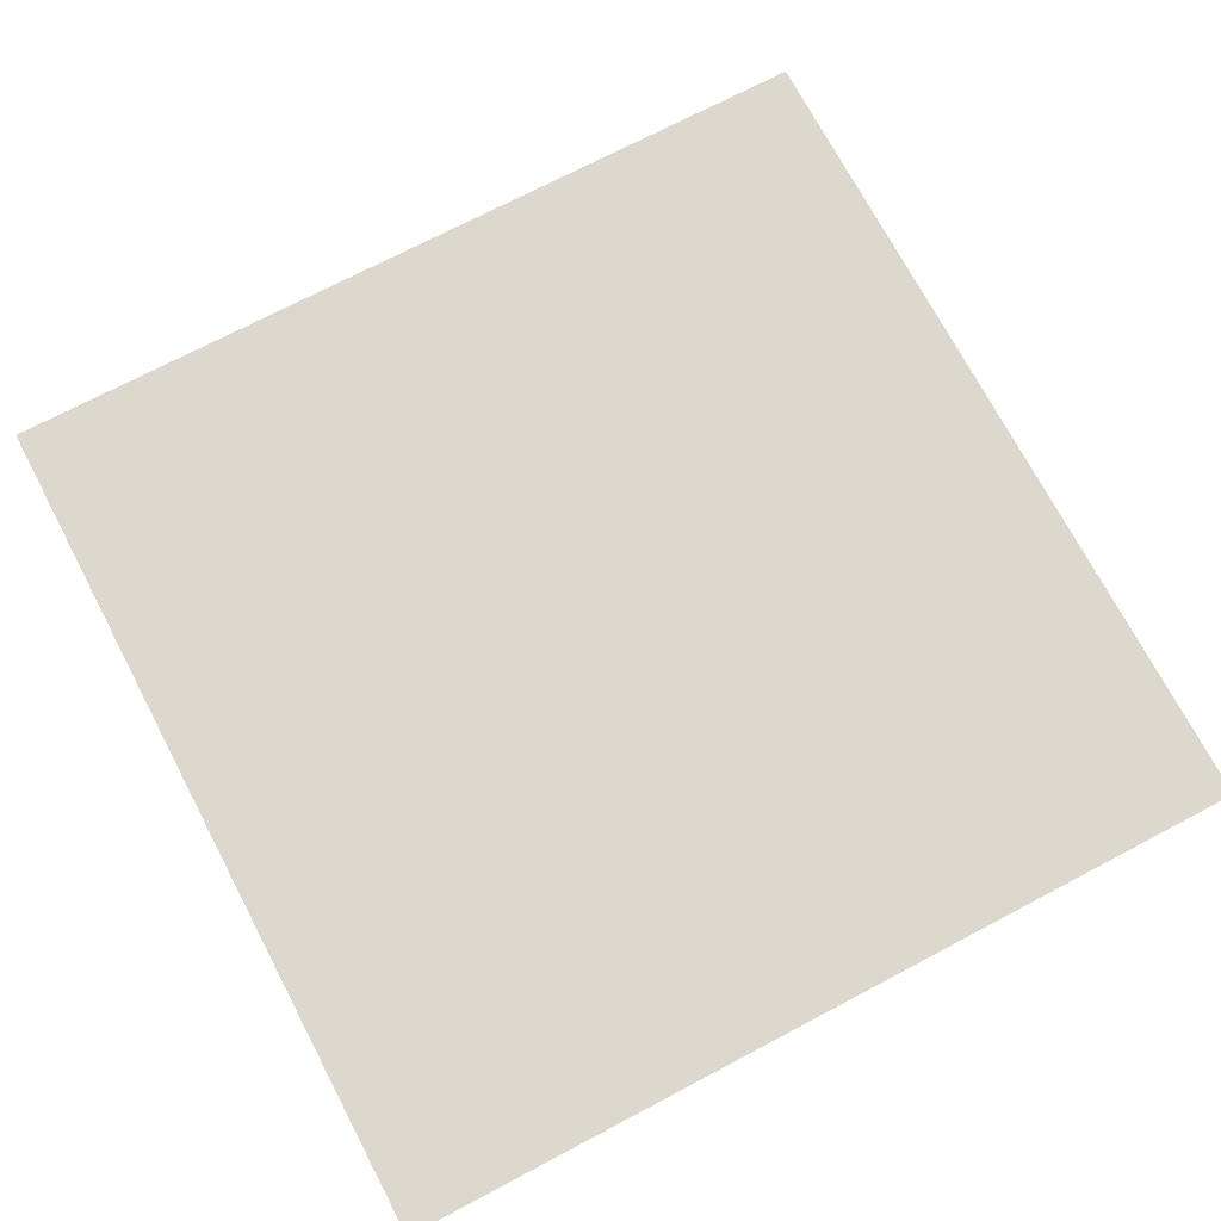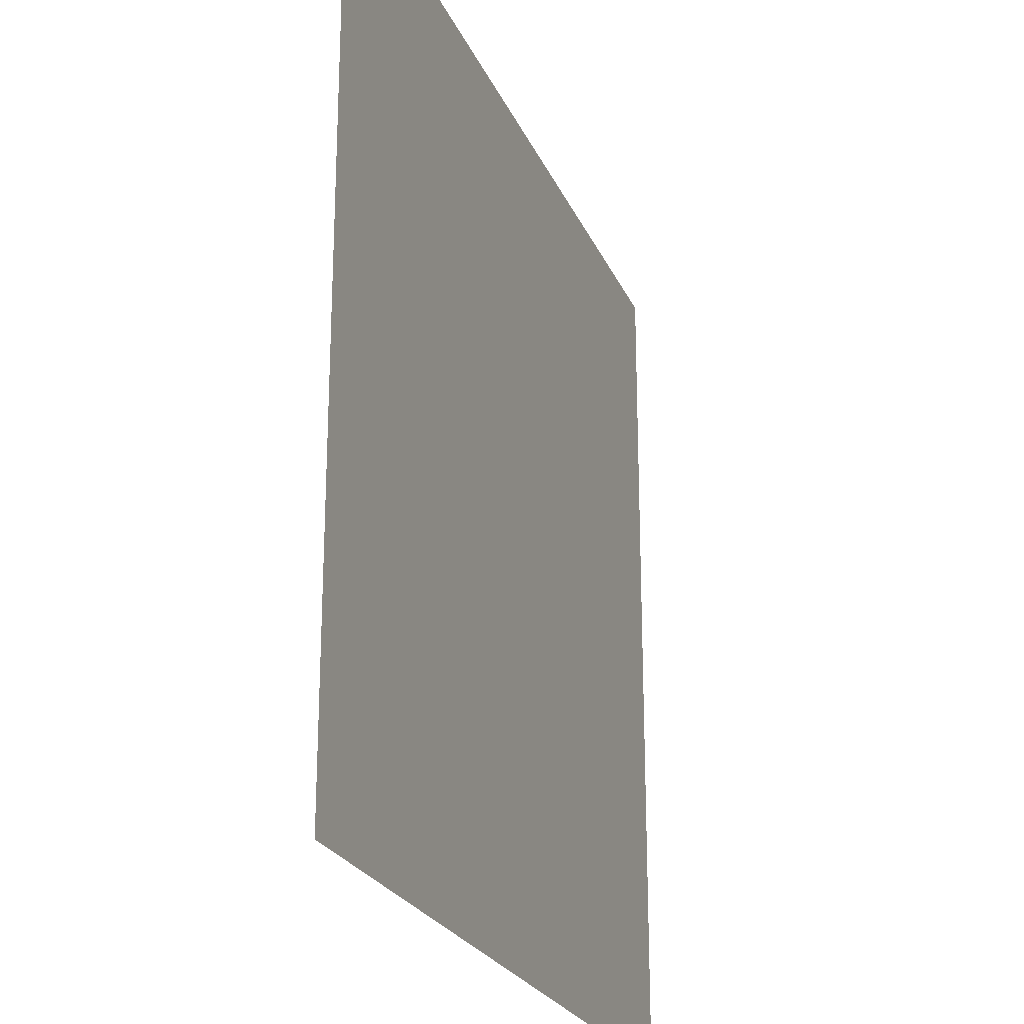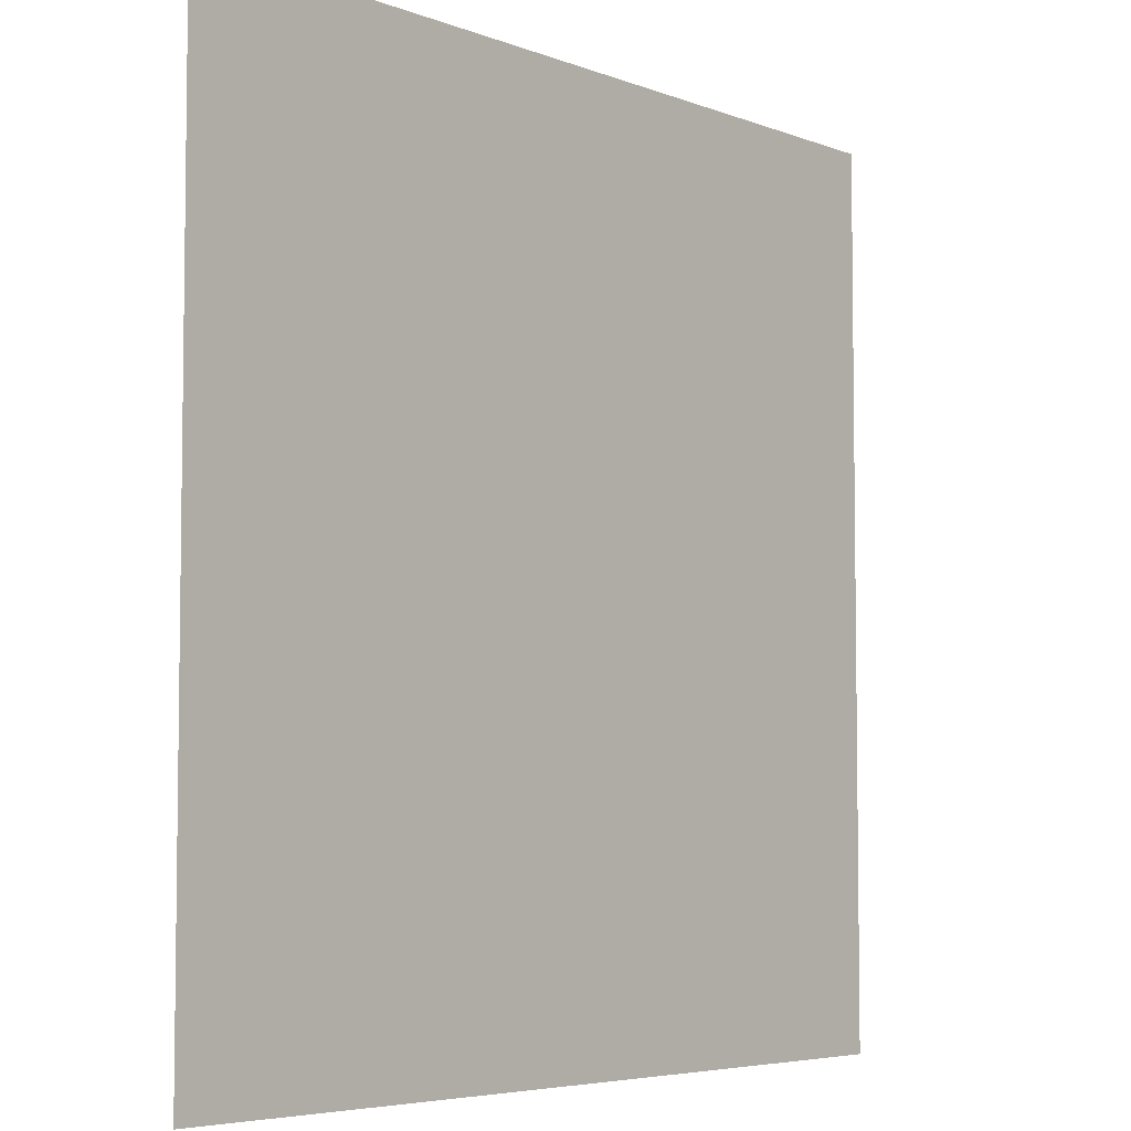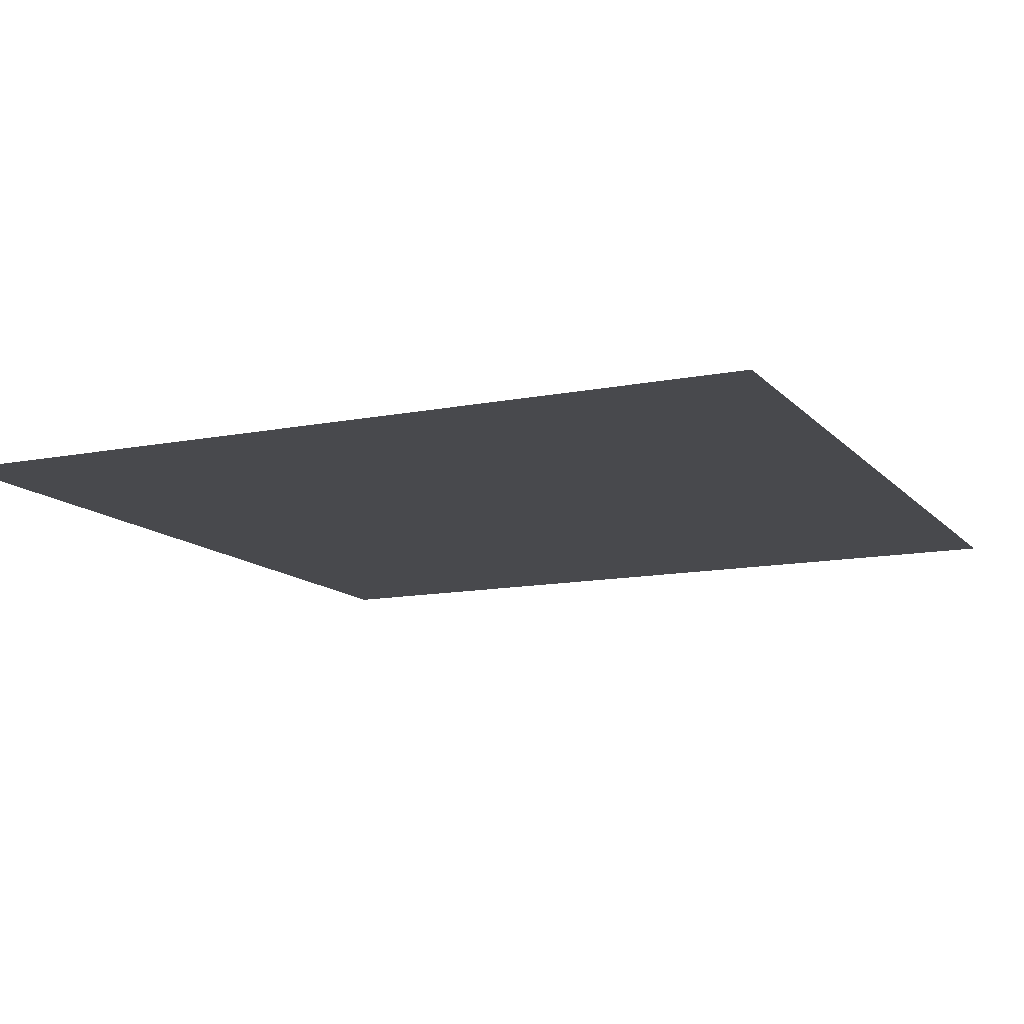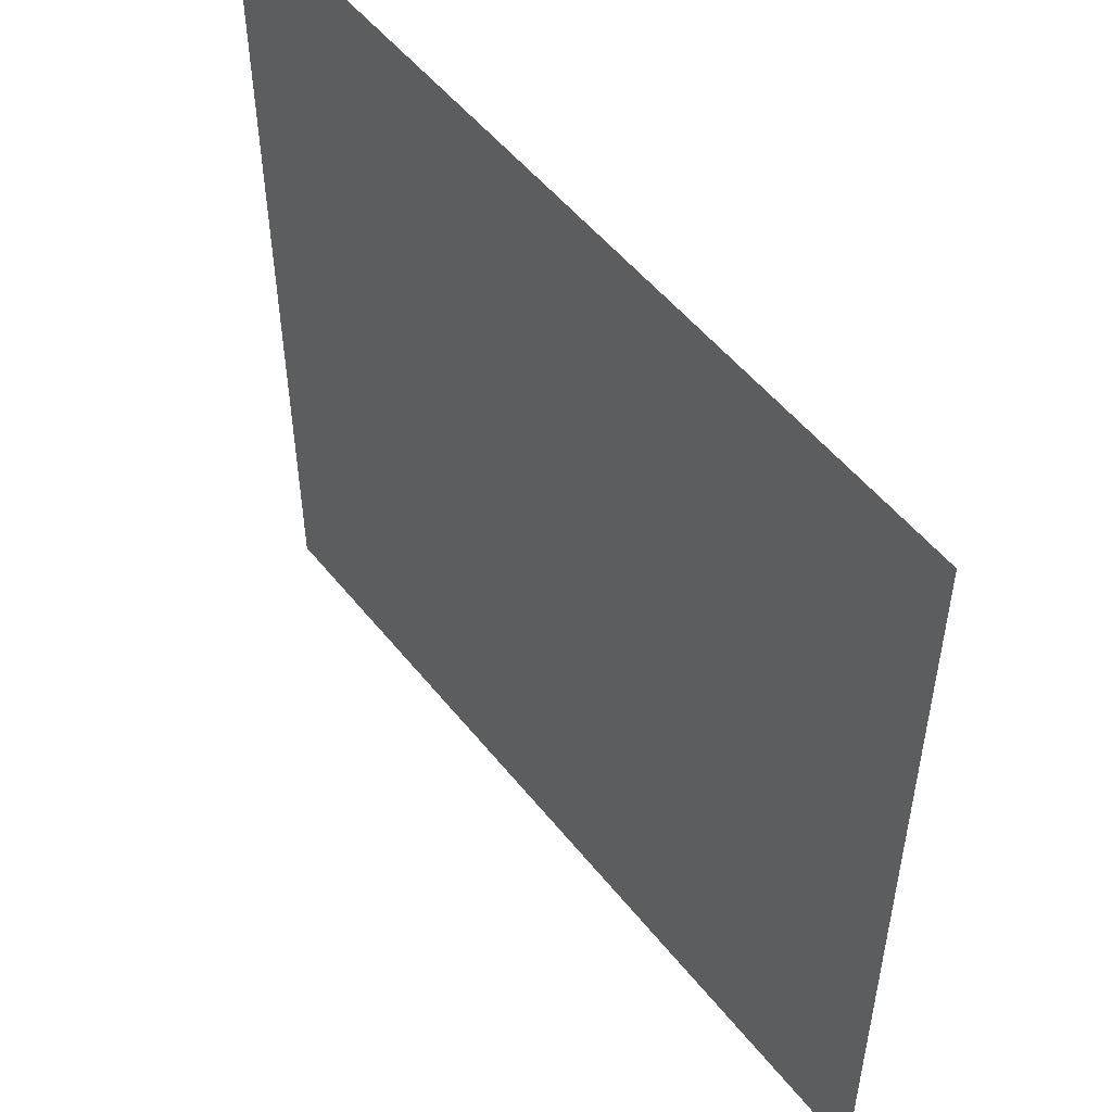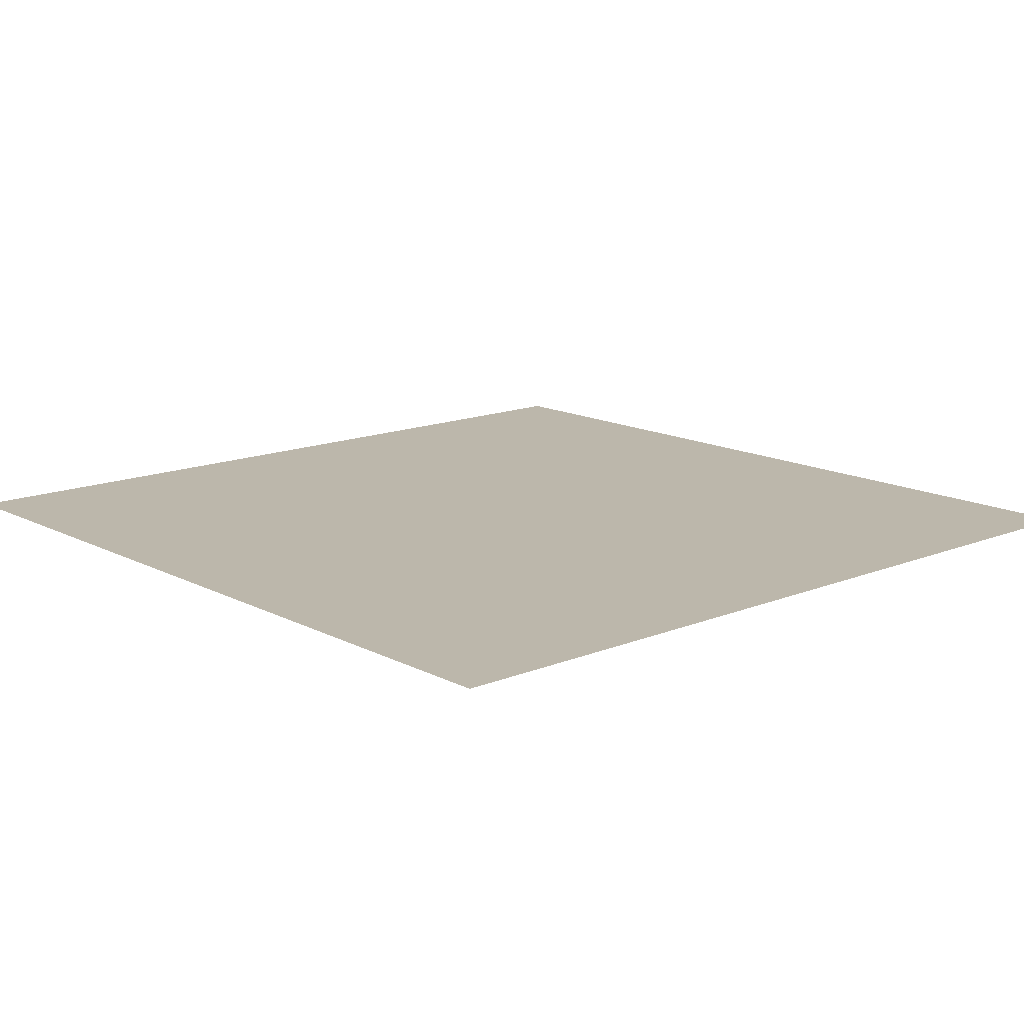
<metadata>
{"format":"obj","ext":"obj","renderer":"f3d","projection":"perspective","resolution":1024,"background":"white","views":[{"elev":72.3,"azim":-117.8,"up":"+Y"},{"elev":-23.5,"azim":-71.0,"up":"+Z"},{"elev":-5.3,"azim":130.0,"up":"+Z"},{"elev":-12.5,"azim":-65.0,"up":"+Y"},{"elev":52.4,"azim":52.6,"up":"+Z"},{"elev":14.4,"azim":-41.6,"up":"+Y"}]}
</metadata>
<code>
o 平面
v 8 0 -8
v -8 0 -8
v 8 0 8
v -8 0 8
v 8 0 4.8
v 8 0 1.6
v 8 0 -1.6
v 8 0 -4.8
v 4.8 0 -8
v 1.6 0 -8
v -1.6 0 -8
v -4.8 0 -8
v -8 0 -4.8
v -8 0 -1.6
v -8 0 1.6
v -8 0 4.8
v -4.8 0 8
v -1.6 0 8
v 1.6 0 8
v 4.8 0 8
v 4.8 0 -4.8
v 4.8 0 -1.6
v 4.8 0 1.6
v 4.8 0 4.8
v 1.6 0 -4.8
v 1.6 0 -1.6
v 1.6 0 1.6
v 1.6 0 4.8
v -1.6 0 -4.8
v -1.6 0 -1.6
v -1.6 0 1.6
v -1.6 0 4.8
v -4.8 0 -4.8
v -4.8 0 -1.6
v -4.8 0 1.6
v -4.8 0 4.8
f 16 17 36
f 24 3 5
f 28 20 24
f 32 19 28
f 36 18 32
f 9 8 1
f 21 7 8
f 22 6 7
f 23 5 6
f 10 21 9
f 25 22 21
f 26 23 22
f 27 24 23
f 11 25 10
f 29 26 25
f 30 27 26
f 31 28 27
f 12 29 11
f 33 30 29
f 34 31 30
f 35 32 31
f 2 33 12
f 13 34 33
f 14 35 34
f 15 36 35
f 16 4 17
f 24 20 3
f 28 19 20
f 32 18 19
f 36 17 18
f 9 21 8
f 21 22 7
f 22 23 6
f 23 24 5
f 10 25 21
f 25 26 22
f 26 27 23
f 27 28 24
f 11 29 25
f 29 30 26
f 30 31 27
f 31 32 28
f 12 33 29
f 33 34 30
f 34 35 31
f 35 36 32
f 2 13 33
f 13 14 34
f 14 15 35
f 15 16 36

</code>
